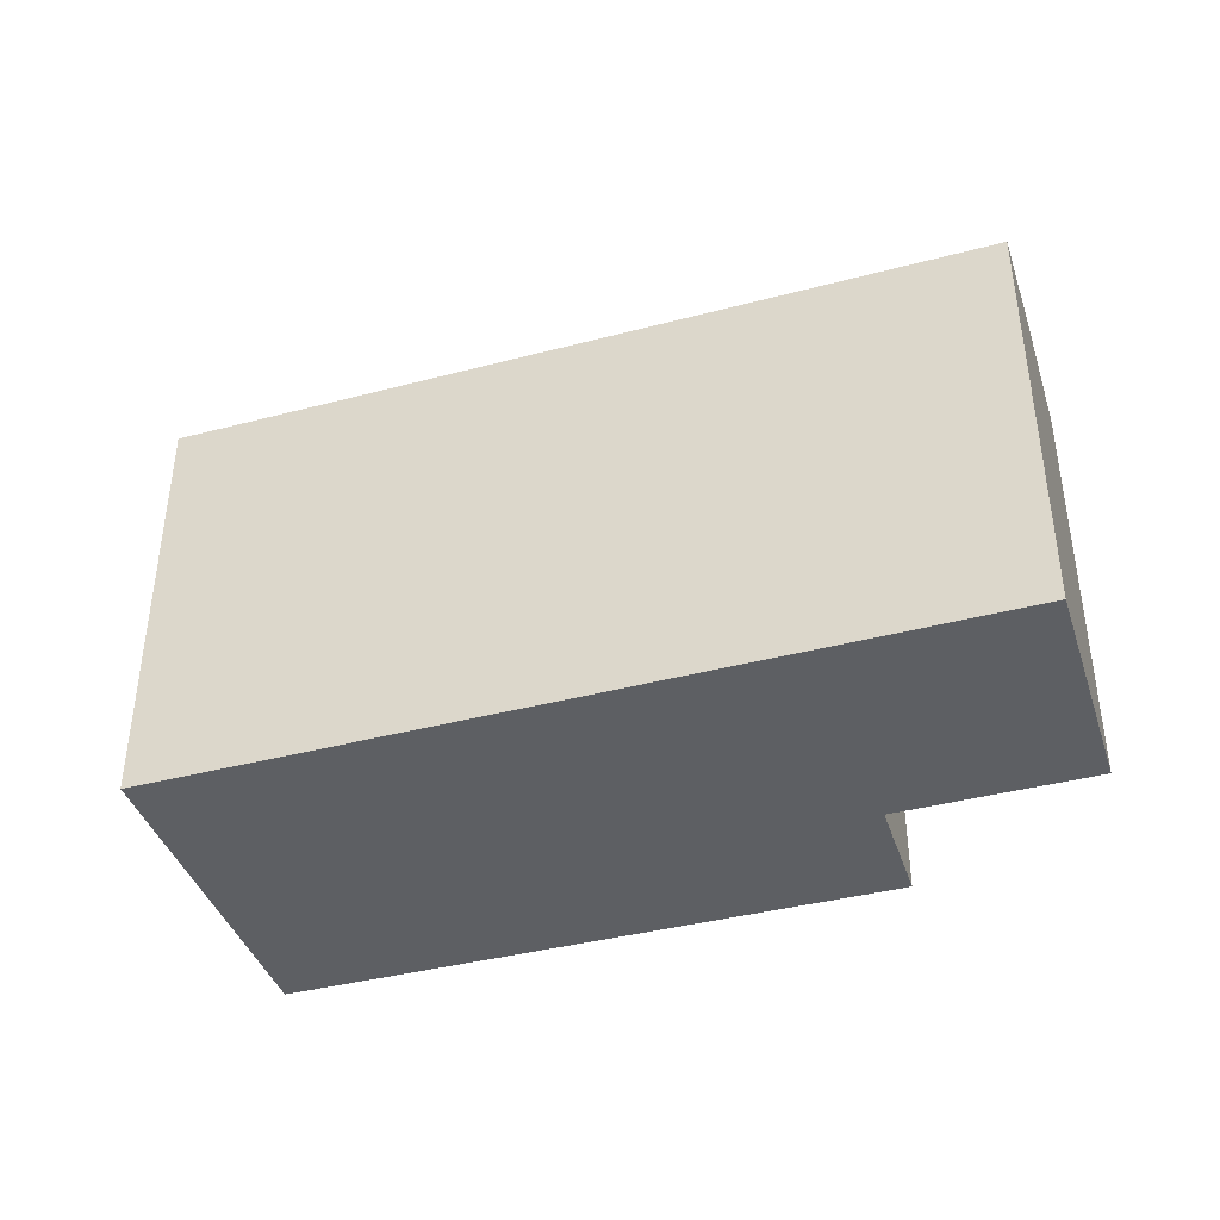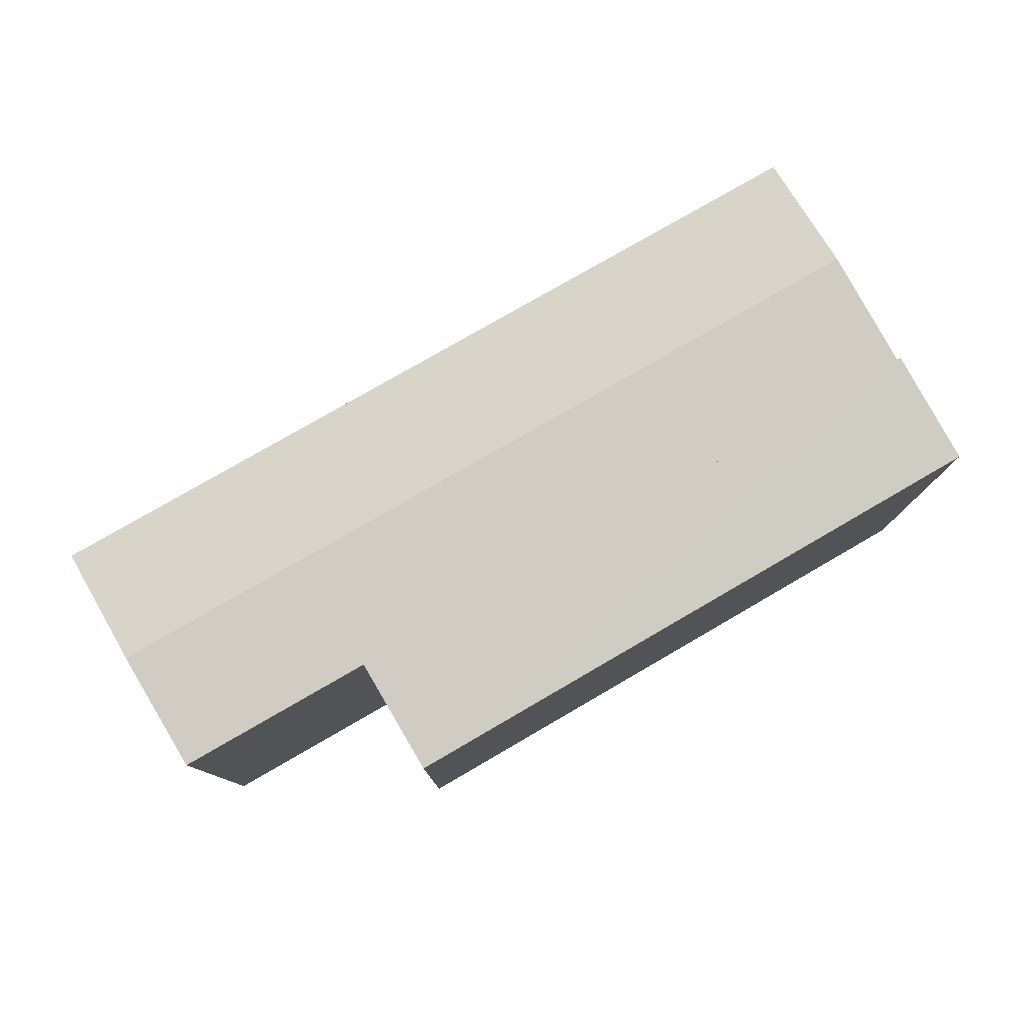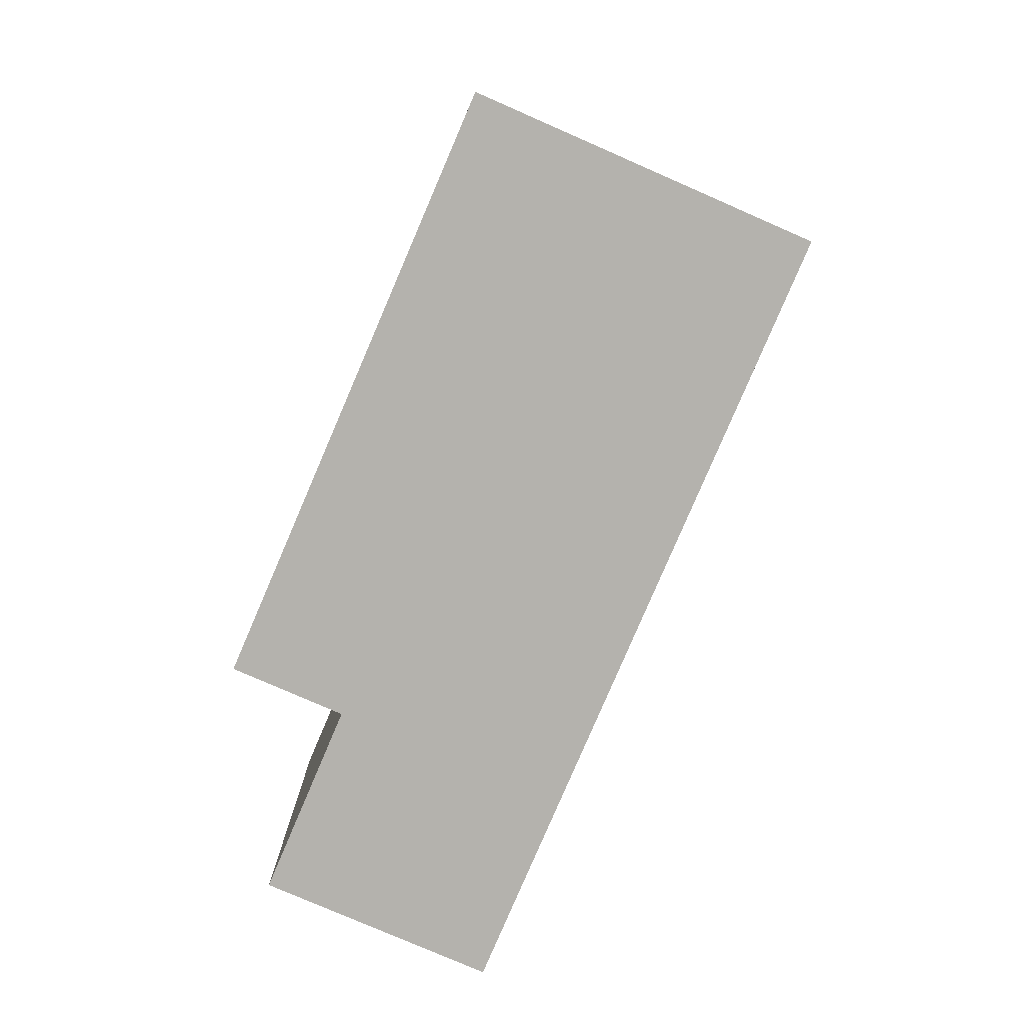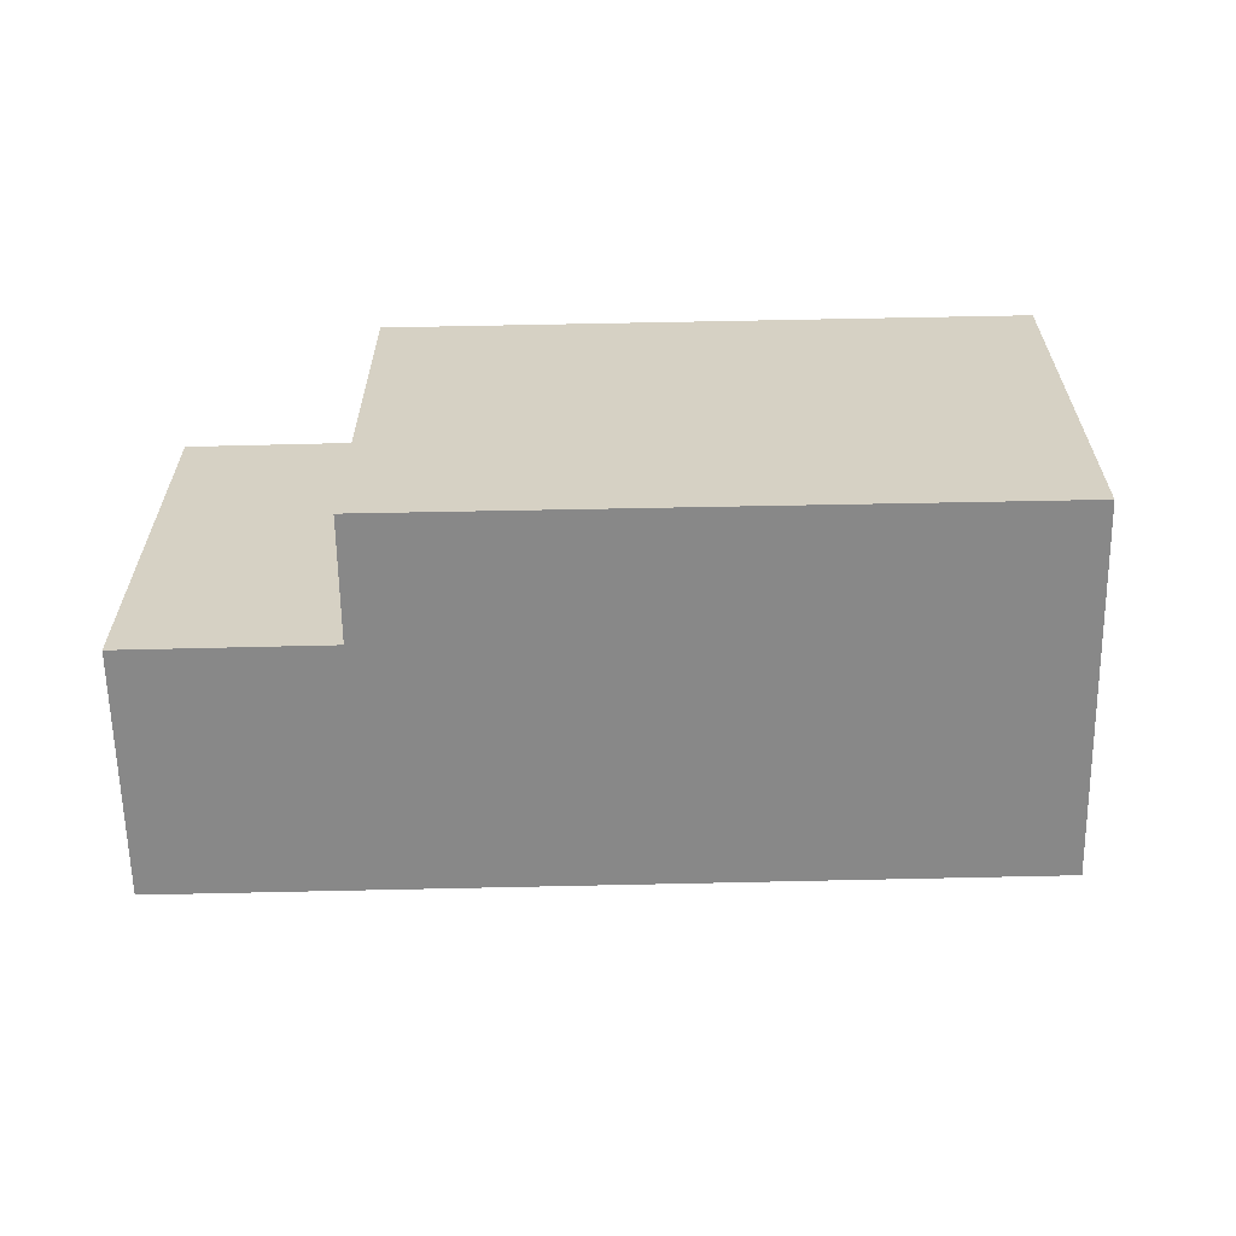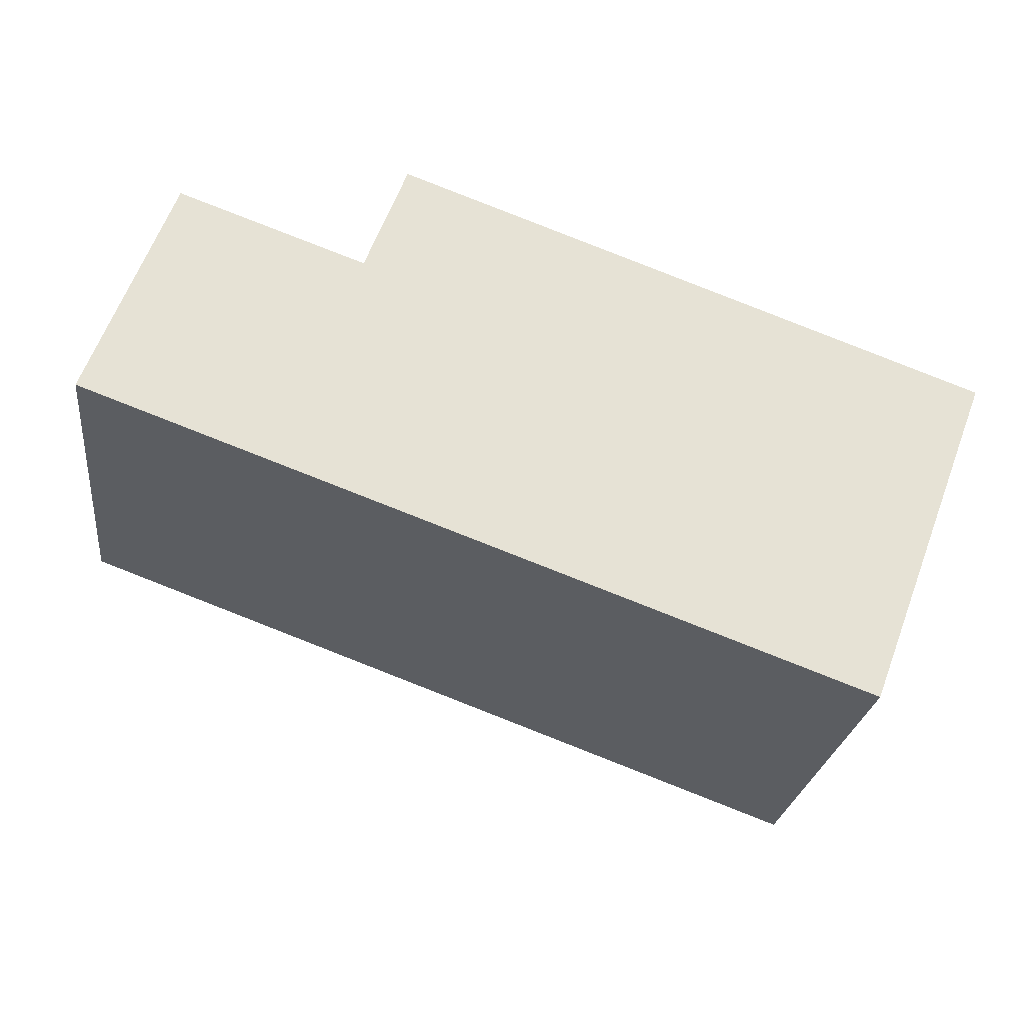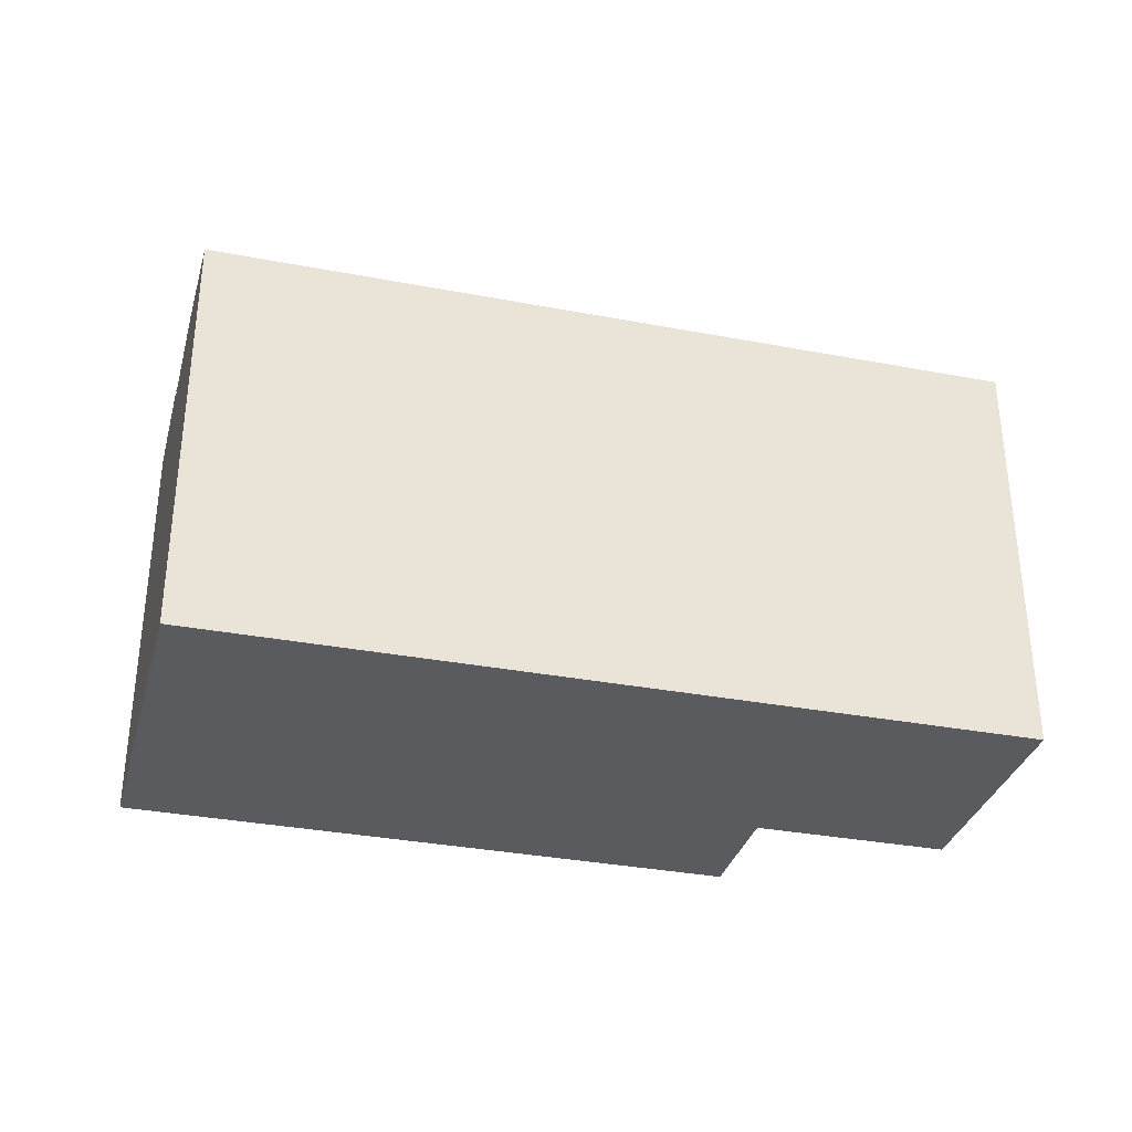
<metadata>
{"format":"obj","ext":"obj","renderer":"f3d","projection":"perspective","resolution":1024,"background":"white","views":[{"elev":-40.3,"azim":-141.9,"up":"+Y"},{"elev":79.4,"azim":-9.7,"up":"+Y"},{"elev":-79.5,"azim":87.1,"up":"+Y"},{"elev":-62.7,"azim":21.6,"up":"+Y"},{"elev":-25.1,"azim":-7.0,"up":"+Z"},{"elev":-33.3,"azim":-174.4,"up":"+Y"}]}
</metadata>
<code>
v  9.496 2.136e-16 -3.489
v  4.307 -7.044e-16 11.5
v  0 0 0
v  13.84 -4.901e-16 8.003
v  43.65 1.805e-16 -2.948
v  15.97 -8.367e-16 13.66
v  45.73 -1.572e-16 2.567
v  39.31 8.842e-16 -14.44
v  39.31 21.61 -14.44
v  11.67 22.28 2.257
v  41.48 22.28 -8.695
v  9.497 21.61 -3.489
v  13.84 21.61 8.003
v  43.65 21.61 -2.949
v  2.154 22.28 5.751
v  0.0004617 21.61 -0.0006836
v  4.307 21.61 11.5
v  15.97 21.61 13.66
v  43.65 22.28 -2.949
v  13.84 22.28 8.003
v  45.73 21.61 2.567
g defaultobject
f 1 2 3
f 2 1 4
f 5 6 4
f 6 5 7
f 8 4 1
f 4 8 5
f 9 10 11
f 10 9 12
f 11 13 14
f 13 11 10
f 12 15 10
f 15 12 16
f 10 17 13
f 17 10 15
f 18 19 20
f 19 18 21
f 7 18 6
f 18 7 21
f 18 4 6
f 4 18 20
f 12 8 1
f 8 12 9
f 9 5 8
f 5 9 14
f 14 9 11
f 17 3 2
f 3 17 16
f 16 17 15
f 16 1 3
f 1 16 12
f 4 17 2
f 17 4 13
f 20 14 13
f 14 20 19
f 5 21 7
f 21 5 19

</code>
